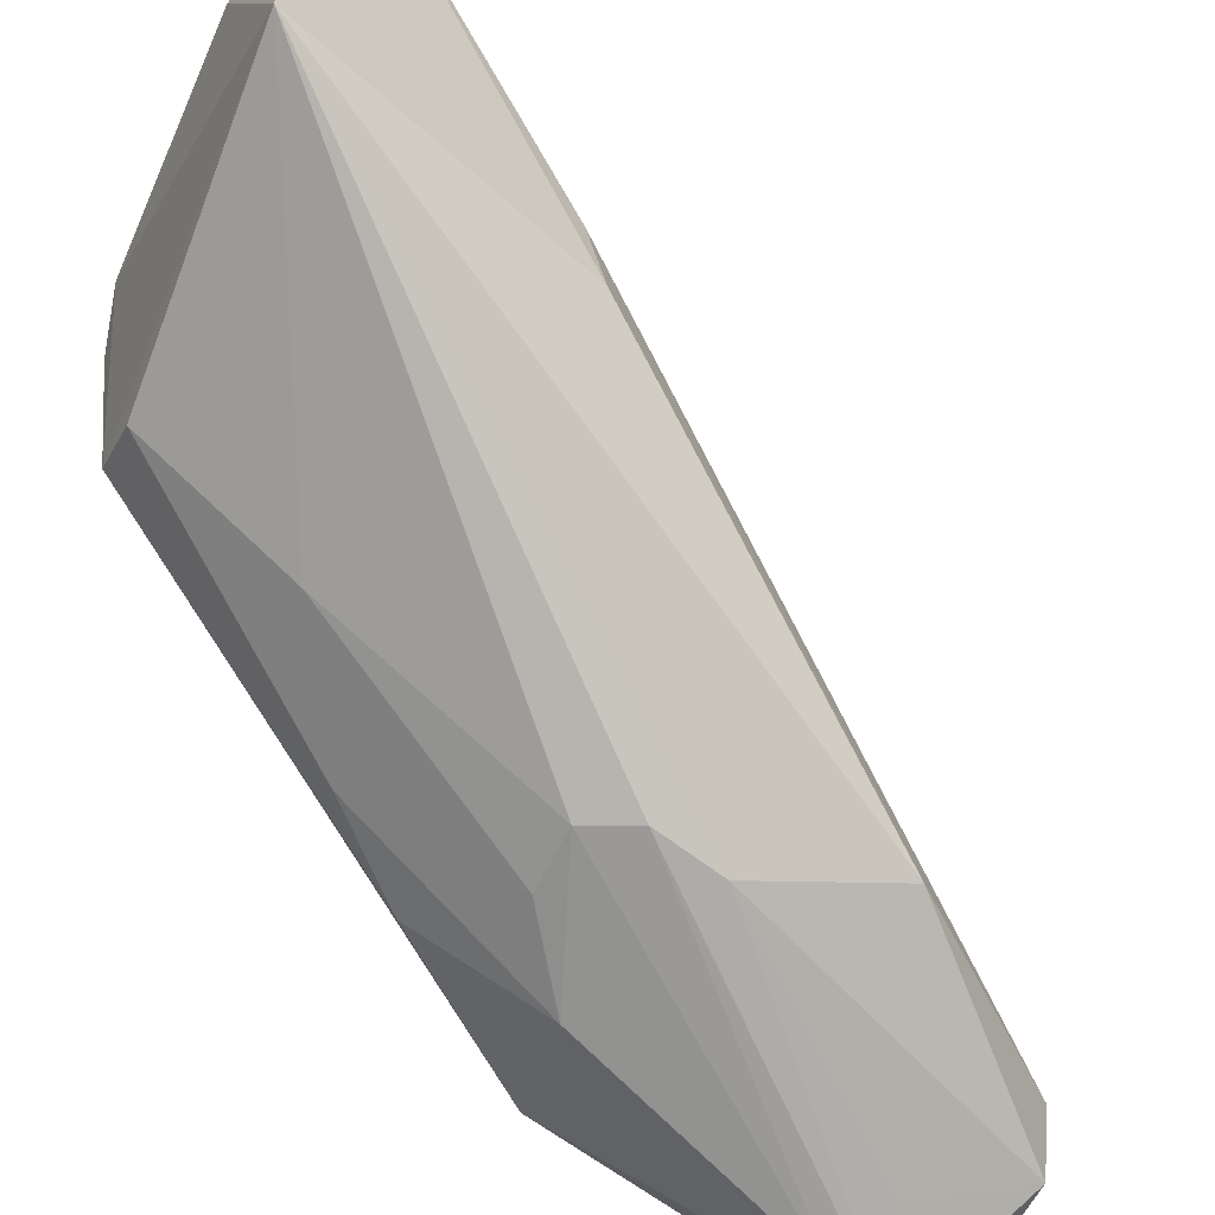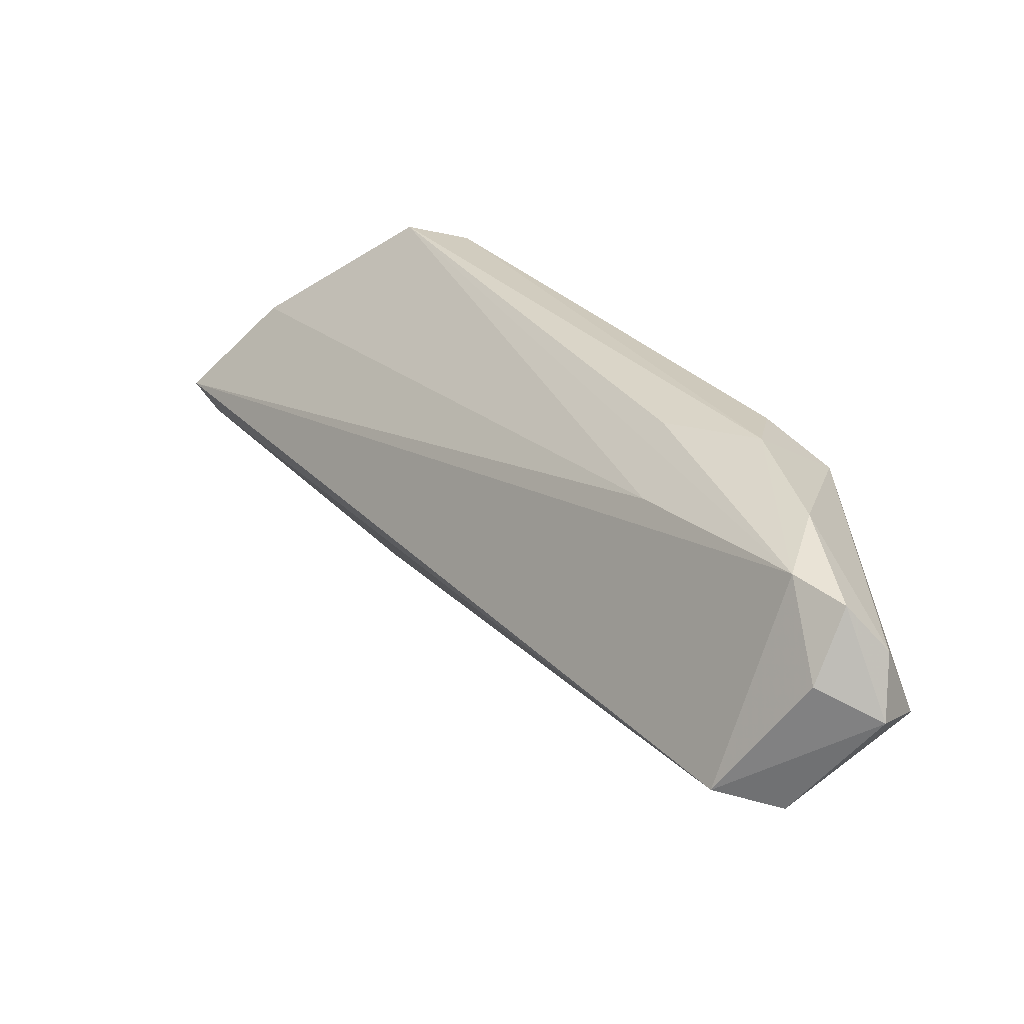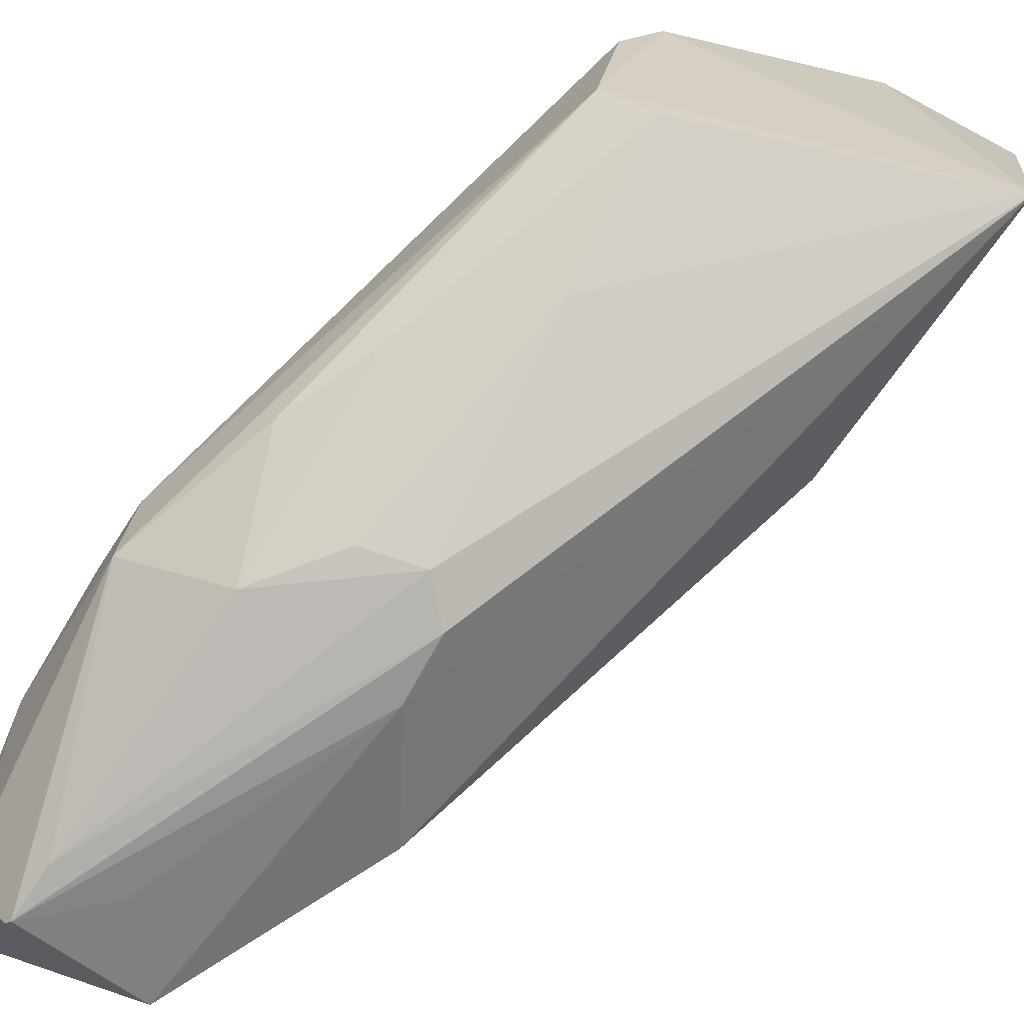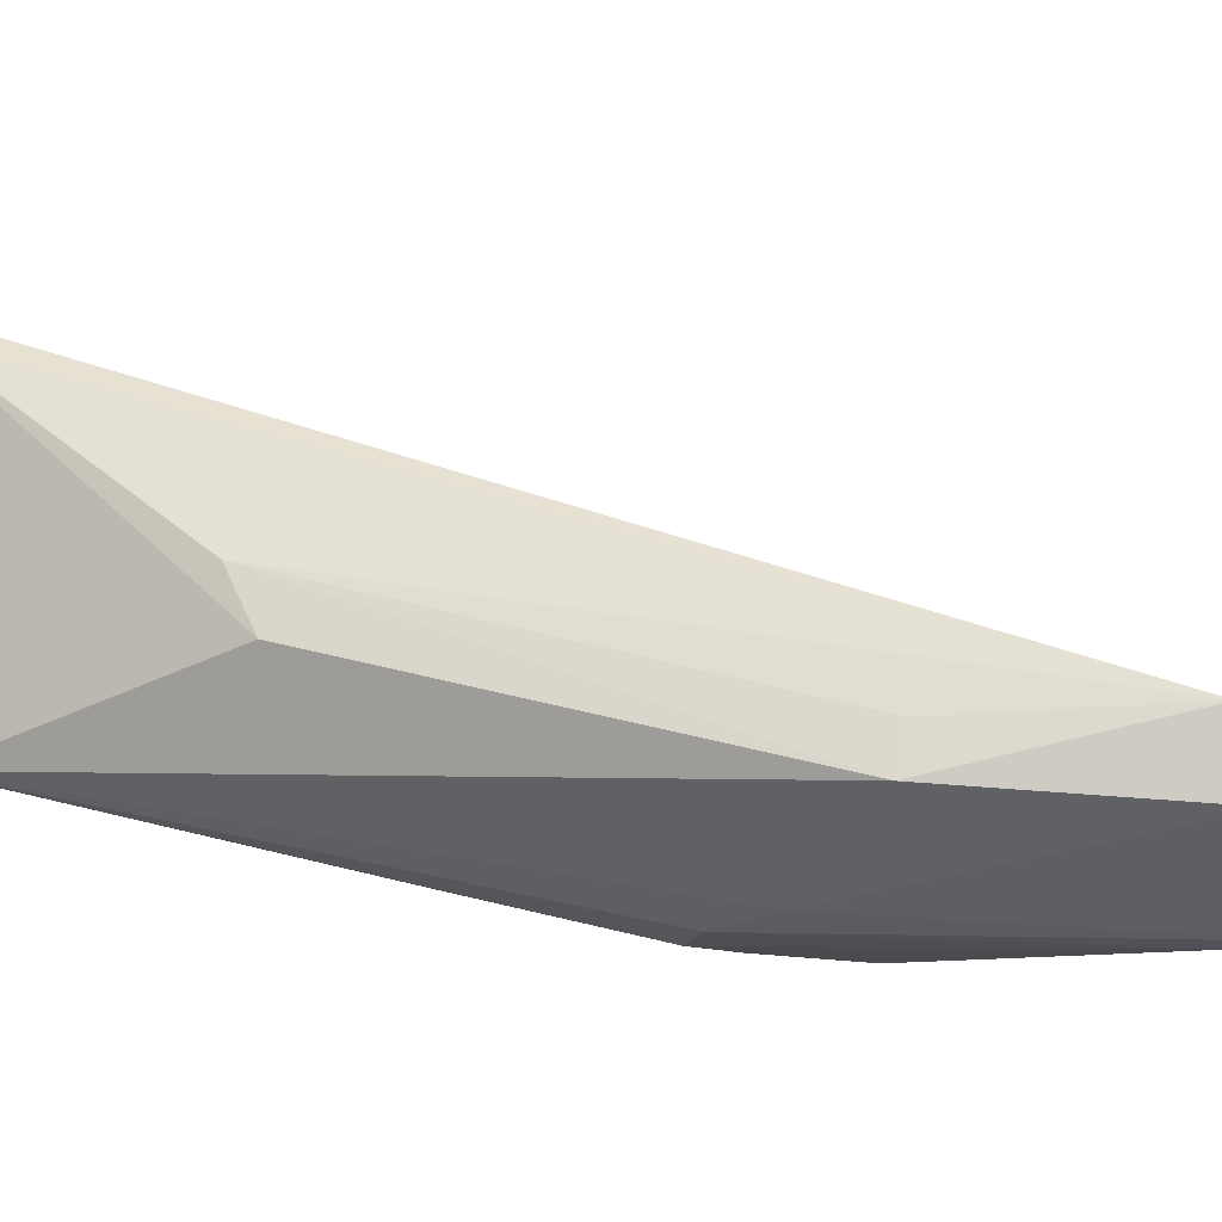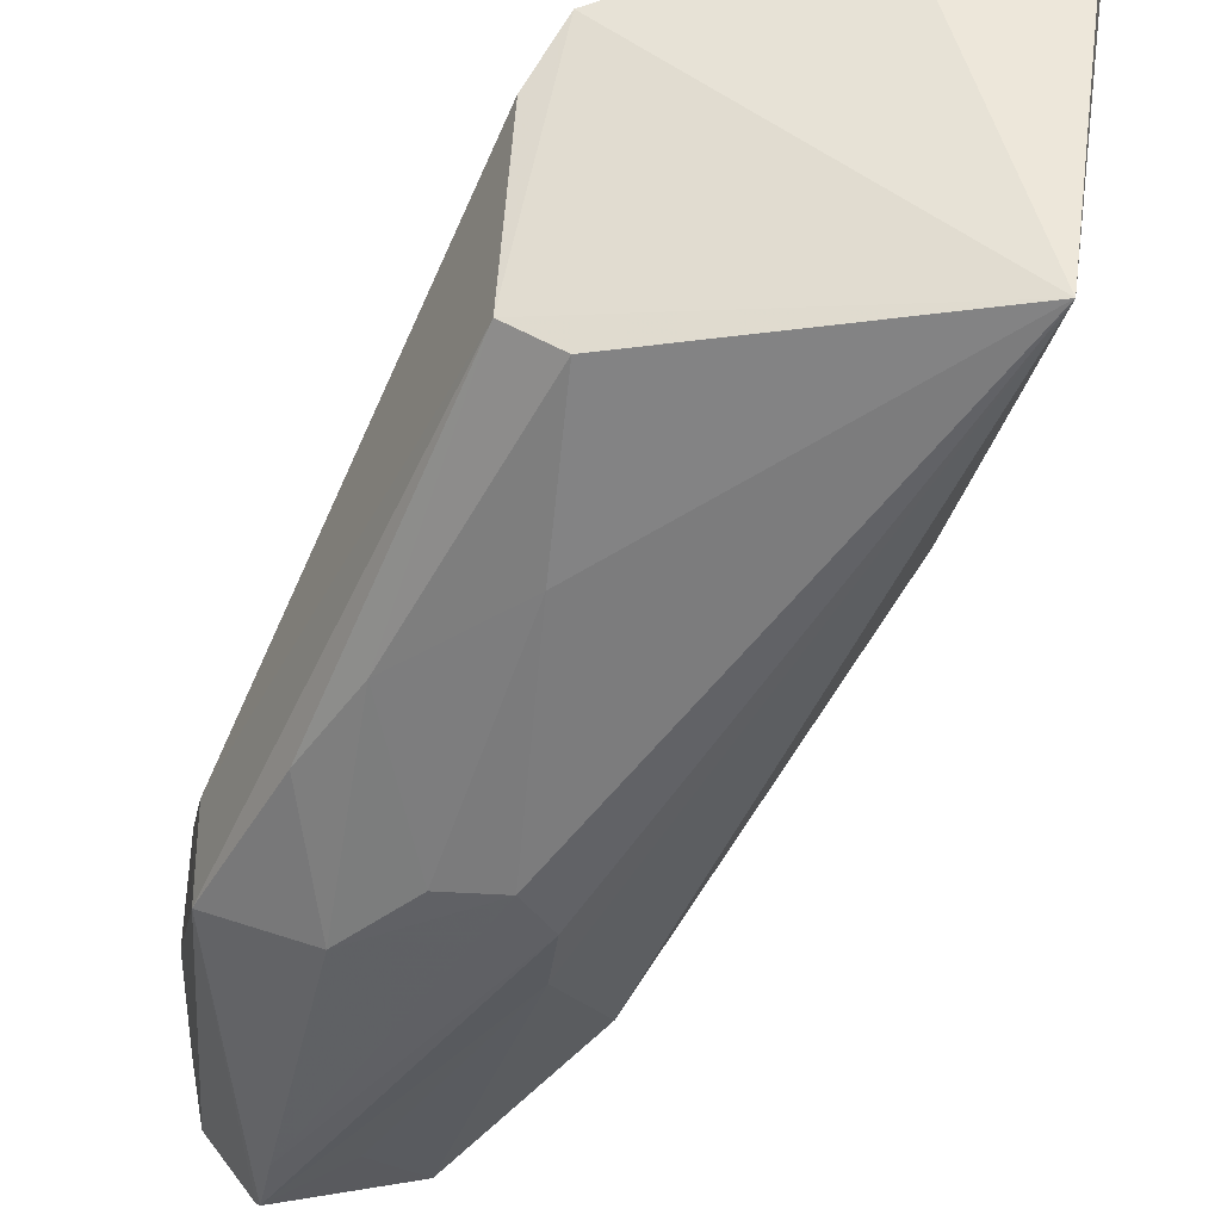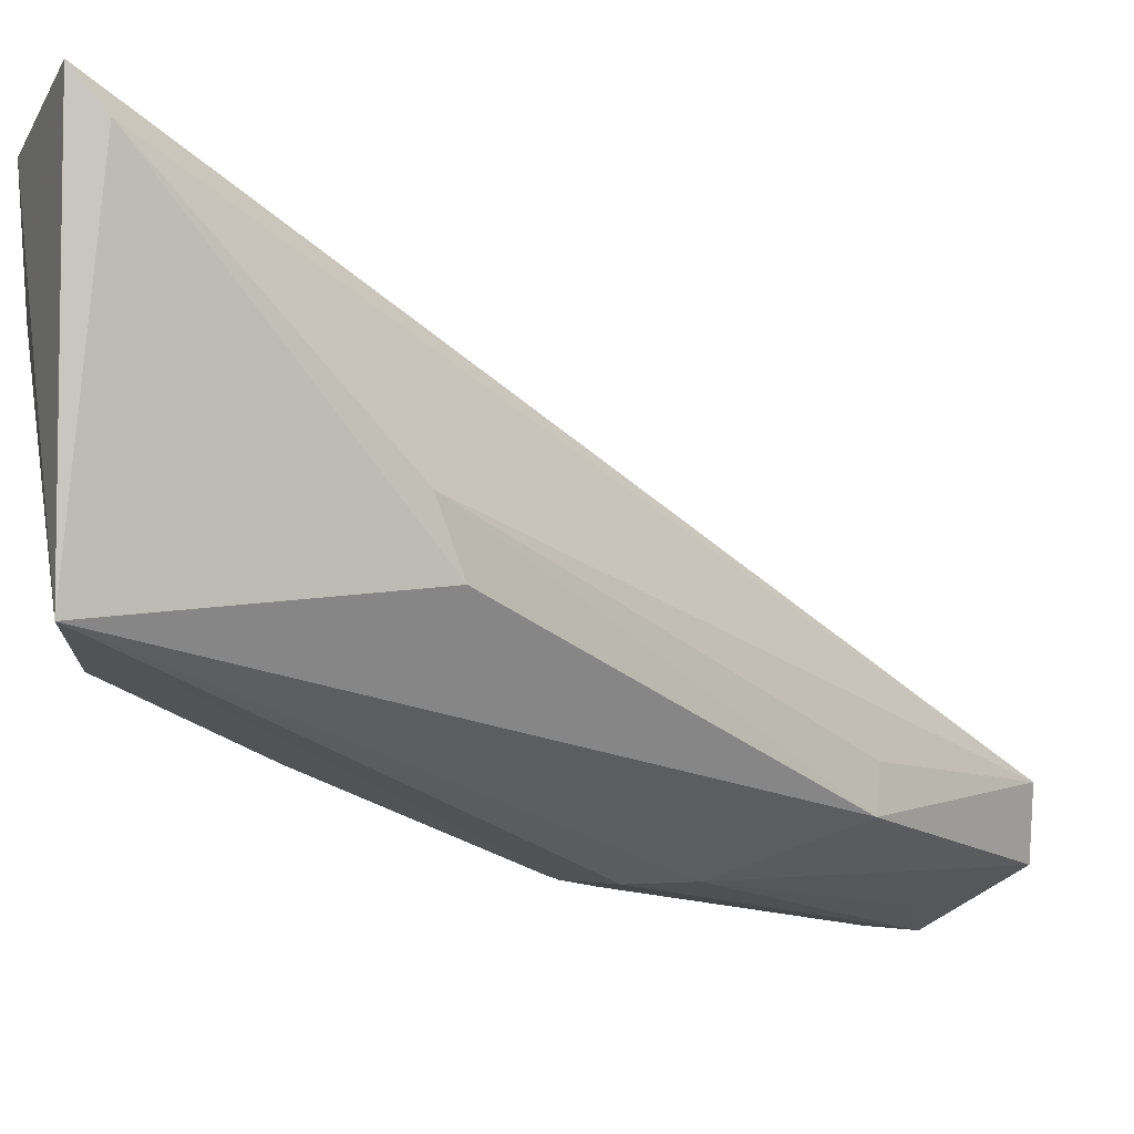
<metadata>
{"format":"obj","ext":"obj","renderer":"f3d","projection":"perspective","resolution":1024,"background":"white","views":[{"elev":-68.2,"azim":-121.9,"up":"+Z"},{"elev":-53.5,"azim":55.3,"up":"+Y"},{"elev":-75.9,"azim":157.4,"up":"+Z"},{"elev":-22.2,"azim":-48.5,"up":"+Z"},{"elev":-38.6,"azim":179.3,"up":"+Z"},{"elev":-8.9,"azim":-106.1,"up":"+Z"}]}
</metadata>
<code>
v 0.4862 -0.2654 -0.08712
v 0.495 -0.2579 -0.08188
v 0.4551 -0.264 -0.07262
v 0.3701 -0.0932 0.00832
v 0.38 -0.09496 -0.06241
v 0.4927 -0.2469 -0.06332
v 0.4721 -0.1944 -0.08995
v 0.442 -0.2018 -0.09054
v 0.3913 -0.1516 -0.05372
v 0.4839 -0.2628 -0.073
v 0.485 -0.2556 -0.09587
v 0.4911 -0.1942 -0.0652
v 0.4462 -0.1802 -0.09035
v 0.3888 -0.1463 -0.04134
v 0.3703 -0.09934 0.001283
v 0.4325 -0.2271 -0.08074
v 0.497 -0.255 -0.07084
v 0.4858 -0.2567 -0.09495
v 0.4599 -0.2651 -0.08588
v 0.4916 -0.1999 -0.07982
v 0.4394 -0.09656 -0.01044
v 0.4405 -0.1885 -0.0912
v 0.4393 -0.1063 -0.06156
v 0.4829 -0.2446 -0.09526
v 0.4337 -0.2283 -0.07201
v 0.4937 -0.2087 -0.05999
v 0.4697 -0.2469 -0.09235
v 0.4973 -0.2327 -0.06547
v 0.3983 -0.09046 0.003071
v 0.4423 -0.1362 -0.07404
v 0.4764 -0.1708 -0.07678
v 0.4488 -0.1068 -0.05513
v 0.48 -0.1969 -0.04771
v 0.4464 -0.1004 -0.02221
v 0.4719 -0.2129 -0.04797
v 0.4653 -0.1541 -0.07436
v 0.458 -0.1814 -0.08898
f 6 4 3
f 10 6 3
f 10 3 1
f 15 4 5
f 15 5 9
f 15 9 14
f 15 14 3
f 15 3 4
f 16 14 9
f 16 9 5
f 16 5 8
f 17 10 1
f 17 1 2
f 17 6 10
f 18 2 1
f 19 1 3
f 19 3 16
f 19 16 8
f 19 18 1
f 19 11 18
f 20 18 11
f 20 2 18
f 22 8 5
f 22 5 13
f 22 11 8
f 24 13 7
f 24 22 13
f 24 11 22
f 24 20 11
f 24 7 20
f 25 16 3
f 25 3 14
f 25 14 16
f 26 20 12
f 27 19 8
f 27 8 11
f 27 11 19
f 28 17 2
f 28 2 20
f 28 20 26
f 28 26 6
f 28 6 17
f 29 21 5
f 29 5 4
f 30 13 5
f 30 5 23
f 31 20 7
f 32 23 5
f 32 5 21
f 32 12 20
f 32 20 31
f 33 26 21
f 33 21 6
f 33 6 26
f 34 26 12
f 34 21 26
f 34 32 21
f 34 12 32
f 35 29 4
f 35 4 6
f 35 6 21
f 35 21 29
f 36 30 23
f 36 31 7
f 36 32 31
f 36 23 32
f 37 7 13
f 37 13 30
f 37 36 7
f 37 30 36

</code>
